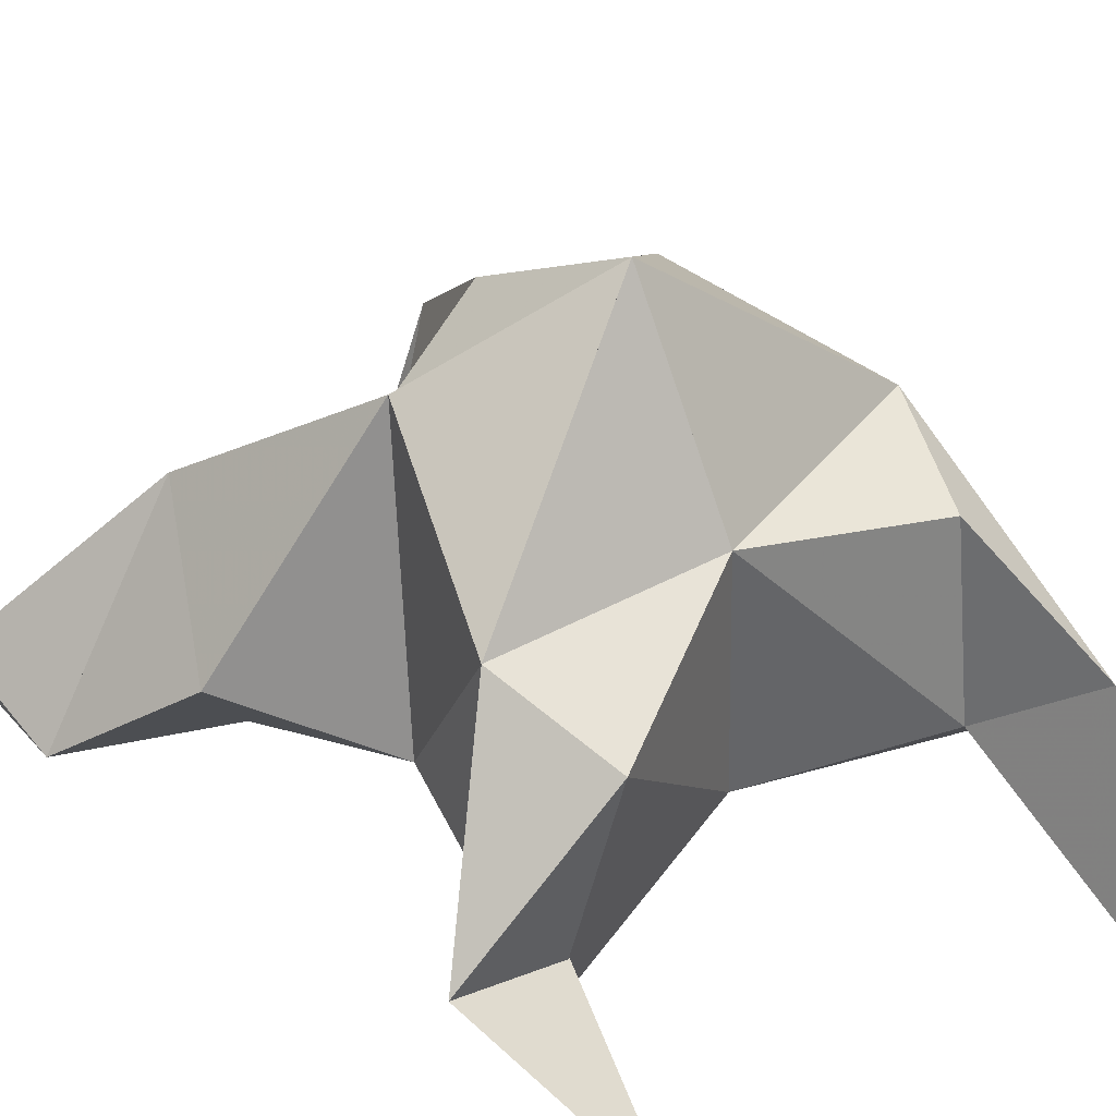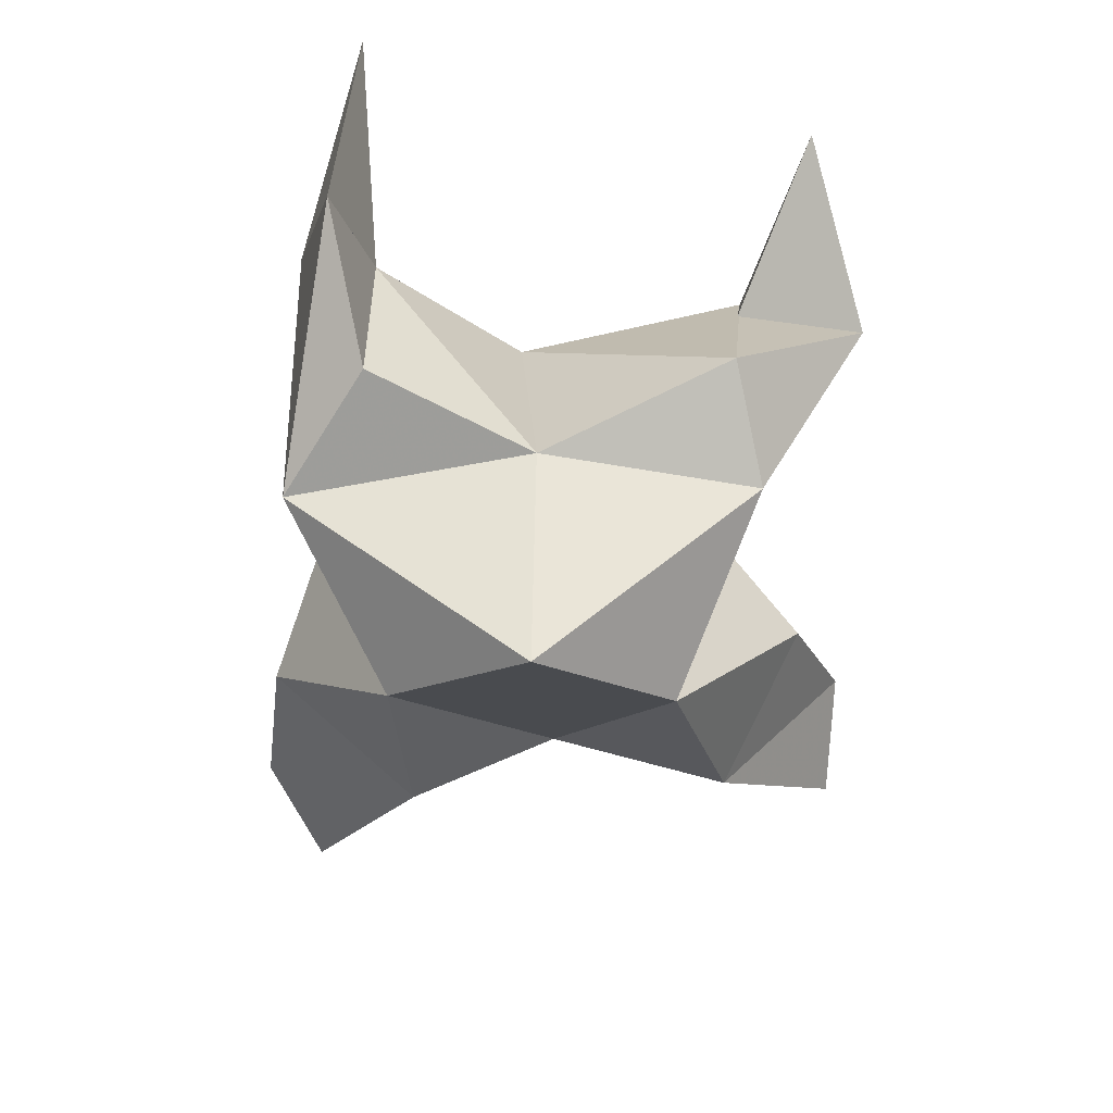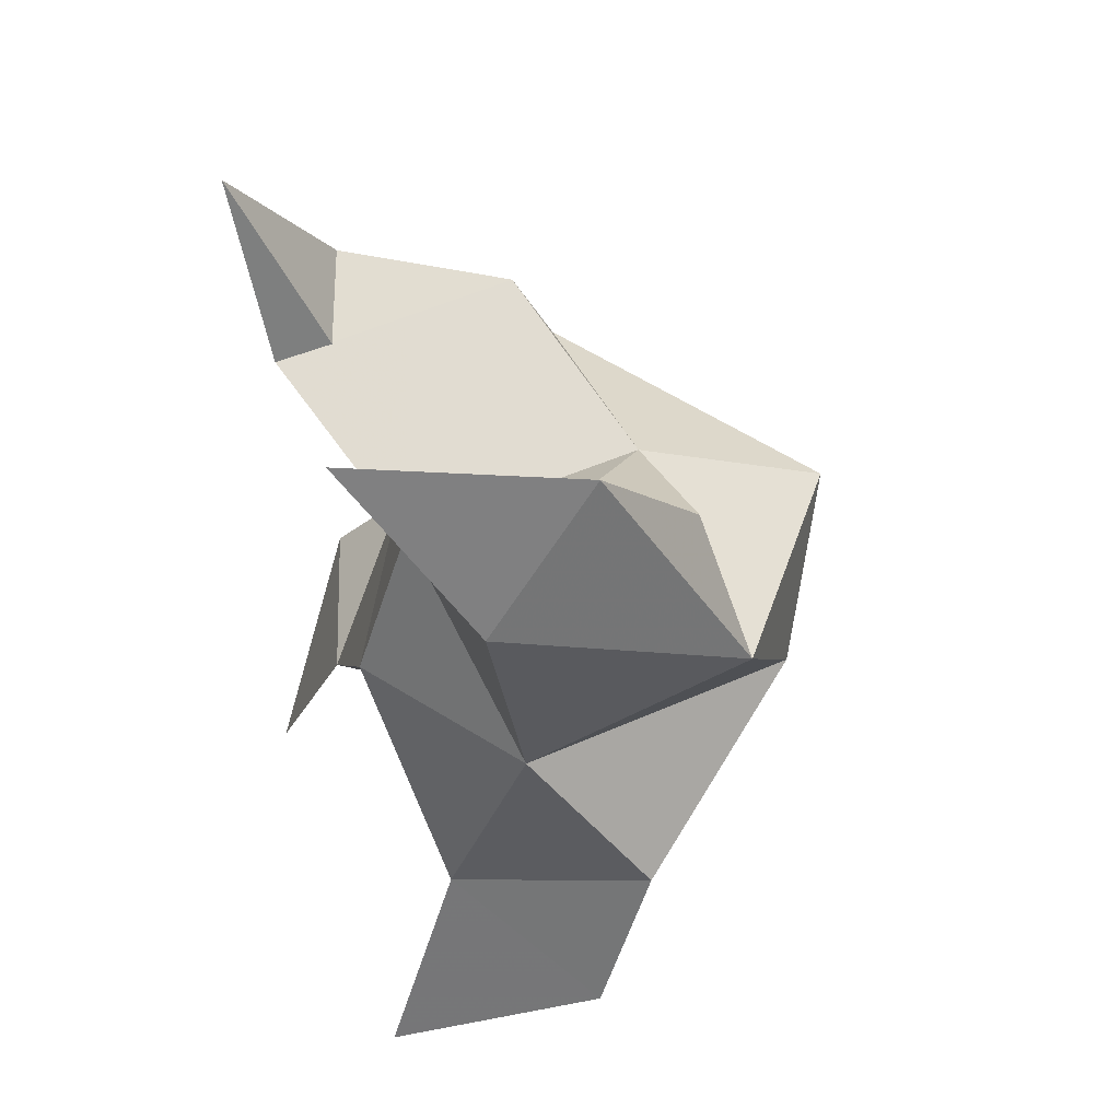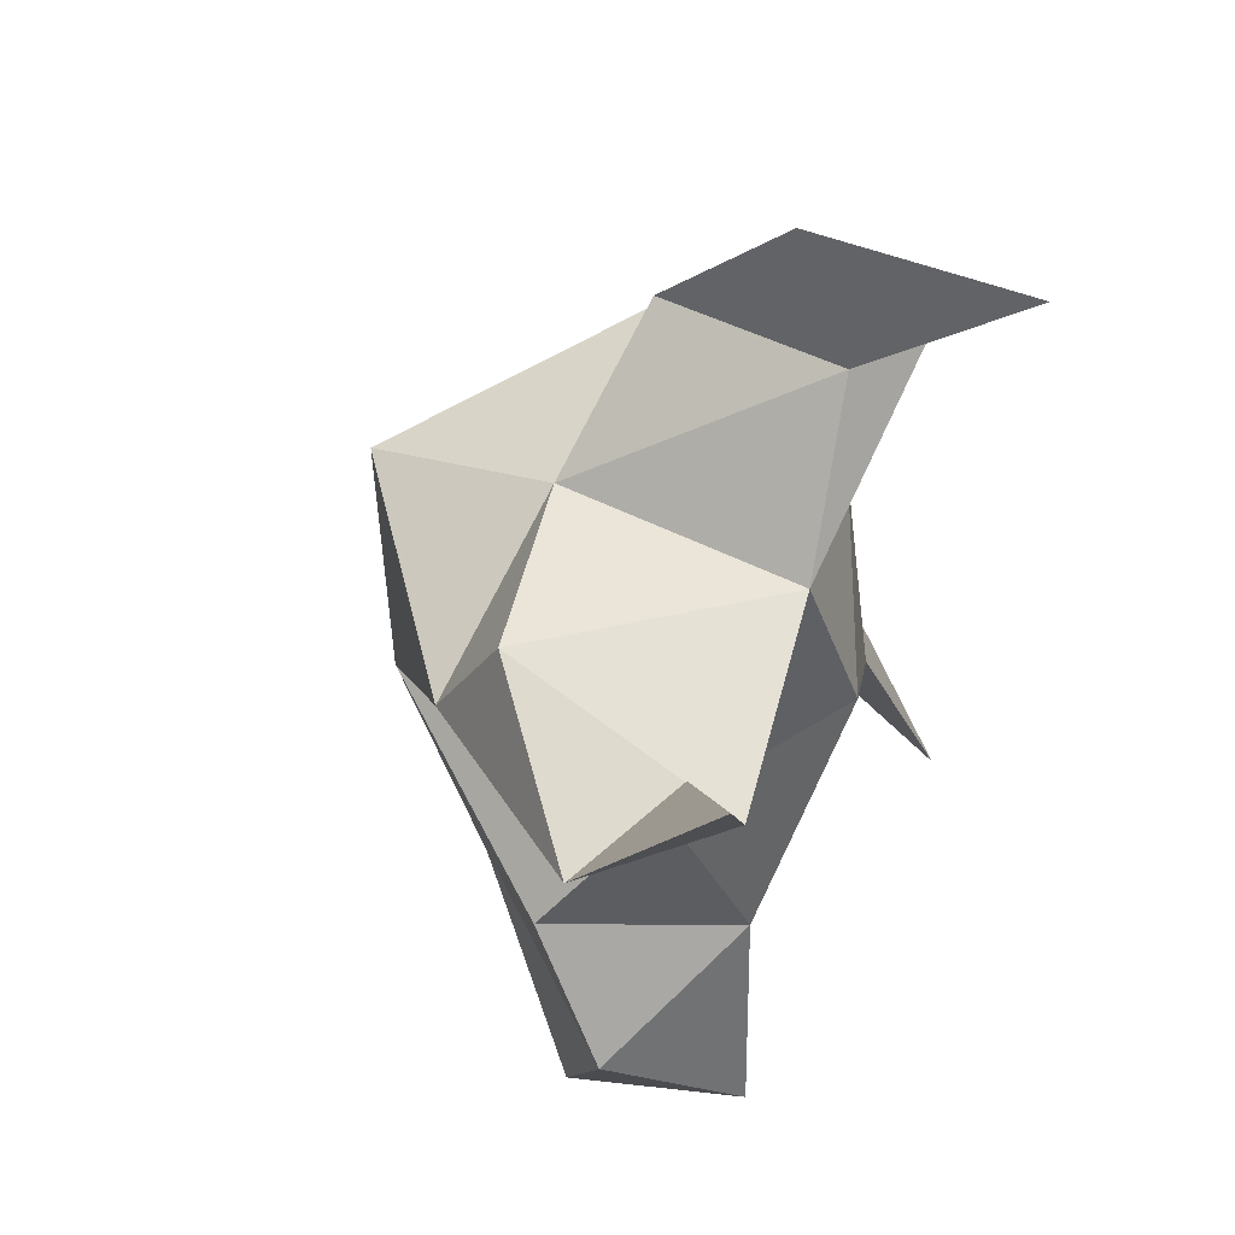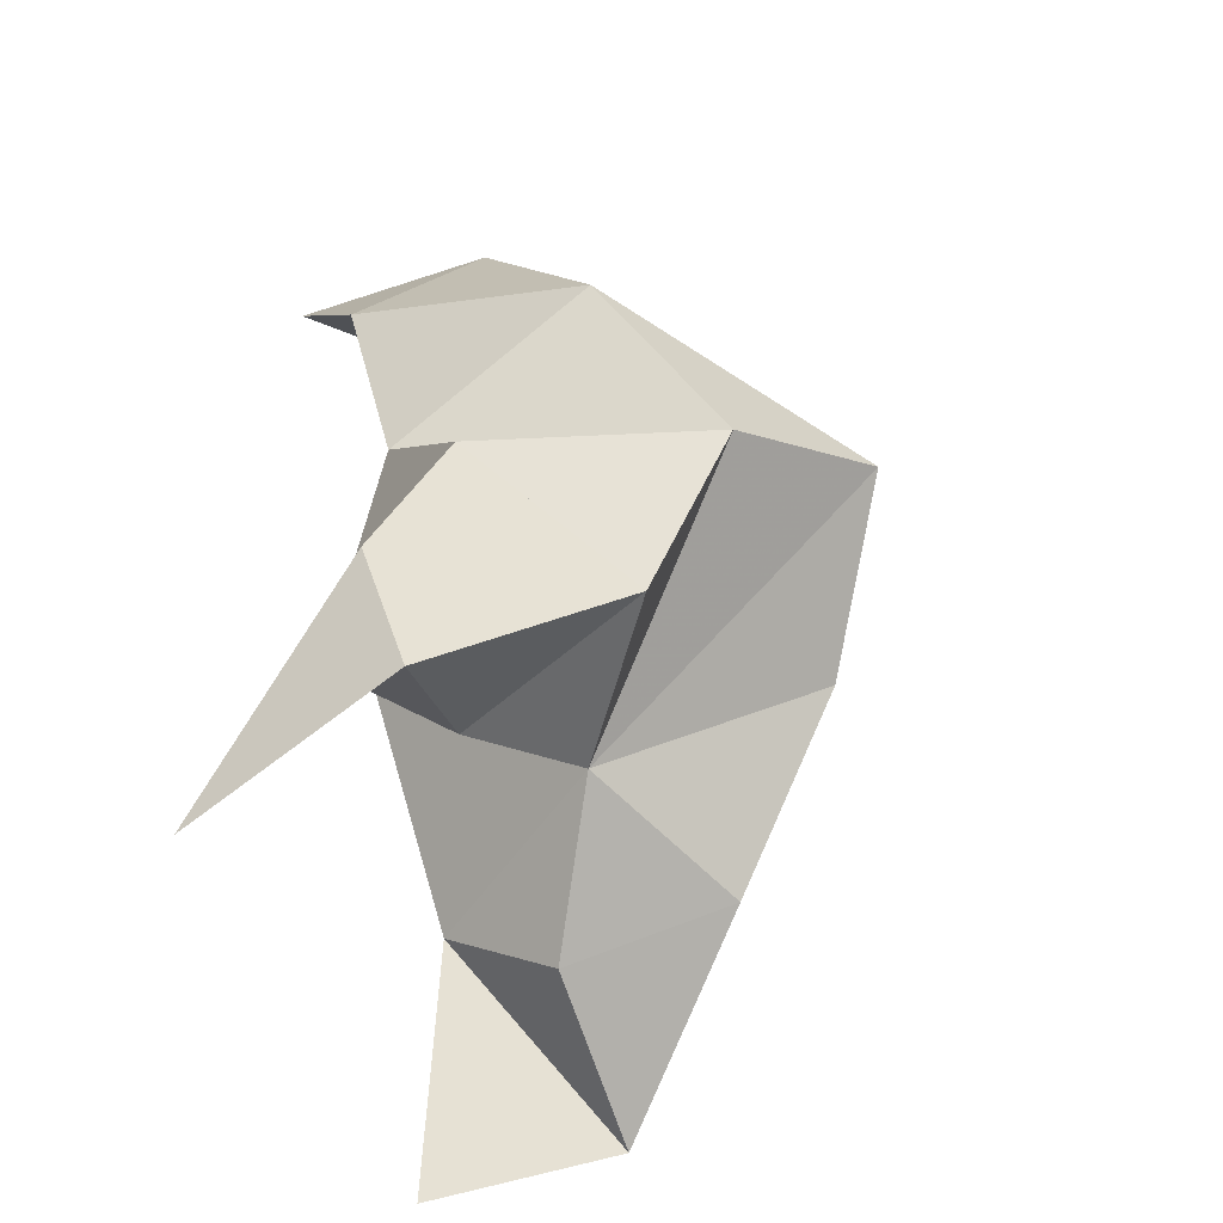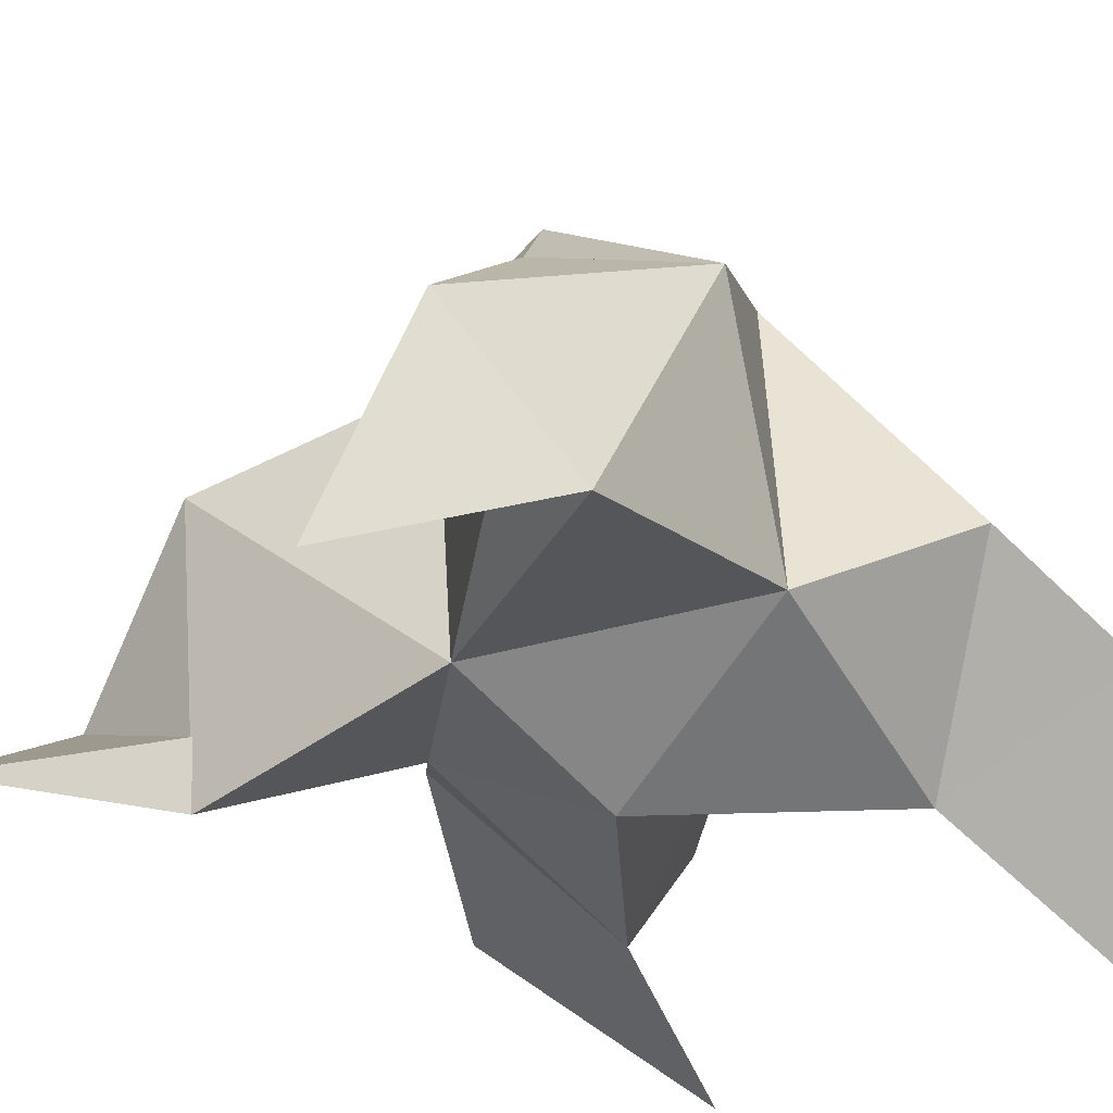
<metadata>
{"format":"obj","ext":"obj","renderer":"f3d","projection":"perspective","resolution":1024,"background":"white","views":[{"elev":35.8,"azim":-46.7,"up":"+Y"},{"elev":29.8,"azim":179.2,"up":"+Z"},{"elev":50.3,"azim":68.6,"up":"+Z"},{"elev":63.0,"azim":-61.9,"up":"+Z"},{"elev":-56.9,"azim":111.9,"up":"+Z"},{"elev":-31.0,"azim":41.6,"up":"+Y"}]}
</metadata>
<code>
v -0.002182 0.1325 0.6796
v 0.002061 0.1639 0.7064
v -0.02203 0.1318 0.6773
v -0.02675 0.1637 0.7045
v -0.01439 0.1621 0.7228
v -0.01743 0.1454 0.6524
v -0.01094 0.1083 0.6911
v -0.01314 0.198 0.7033
v -0.01185 0.1189 0.7218
v 0.01677 0.1 0.7758
v 0.02929 0.1643 0.7158
v 0.01945 0.1 0.6141
v 0.02835 0.1188 0.7408
v 0.01158 0.1812 0.6859
v 0.008729 0.1652 0.6531
v 0.00327 0.1337 0.6408
v 0.0292 0.1383 0.6205
v 0.03872 0.1348 0.6387
v 0.0349 0.1456 0.6672
v 0.01379 0.1152 0.6538
v 0.02284 0.1269 0.6968
v 0.0148 0.1601 0.738
v 0.02115 0.1401 0.7612
v 0.01425 0.1266 0.7423
v -0.06556 0.1067 0.7598
v -0.05357 0.1615 0.7153
v -0.05702 0.1018 0.614
v -0.05336 0.1092 0.727
v -0.03826 0.1803 0.6838
v -0.04933 0.1582 0.6508
v -0.04097 0.131 0.6378
v -0.07302 0.1298 0.629
v -0.07463 0.1223 0.6501
v -0.06407 0.1399 0.6724
v -0.04089 0.1109 0.6536
v -0.0441 0.127 0.6924
v -0.04893 0.1521 0.7359
v -0.07434 0.1275 0.7293
v -0.04748 0.1236 0.7188
f 1 2 4
f 1 2 7
f 1 2 8
f 1 2 14
f 1 2 21
f 1 2 29
f 1 3 4
f 1 3 6
f 1 3 7
f 1 3 29
f 1 4 7
f 1 4 8
f 1 4 29
f 1 6 7
f 1 6 8
f 1 6 14
f 1 6 15
f 1 6 20
f 1 6 29
f 1 7 20
f 1 7 21
f 1 8 14
f 1 8 29
f 1 14 15
f 1 14 19
f 1 14 21
f 1 15 19
f 1 15 20
f 1 19 20
f 1 19 21
f 1 20 21
f 2 4 5
f 2 4 7
f 2 4 8
f 2 4 9
f 2 4 29
f 2 5 8
f 2 5 9
f 2 5 11
f 2 7 9
f 2 7 21
f 2 8 11
f 2 8 14
f 2 8 29
f 2 9 11
f 2 9 21
f 2 11 14
f 2 11 21
f 2 14 21
f 3 4 7
f 3 4 29
f 3 4 36
f 3 6 7
f 3 6 29
f 3 6 30
f 3 6 35
f 3 7 35
f 3 7 36
f 3 29 30
f 3 29 34
f 3 29 36
f 3 30 34
f 3 30 35
f 3 34 35
f 3 34 36
f 3 35 36
f 4 5 8
f 4 5 9
f 4 5 26
f 4 7 9
f 4 7 36
f 4 8 26
f 4 8 29
f 4 9 26
f 4 9 36
f 4 26 29
f 4 26 36
f 4 29 36
f 5 8 11
f 5 8 26
f 5 9 11
f 5 9 22
f 5 9 24
f 5 9 26
f 5 9 37
f 5 9 39
f 5 11 22
f 5 22 24
f 5 26 37
f 5 37 39
f 6 7 20
f 6 7 35
f 6 8 14
f 6 8 29
f 6 14 15
f 6 15 16
f 6 15 20
f 6 16 20
f 6 29 30
f 6 30 31
f 6 30 35
f 6 31 35
f 7 9 21
f 7 9 36
f 7 20 21
f 7 35 36
f 8 11 14
f 8 26 29
f 9 11 13
f 9 11 21
f 9 11 22
f 9 13 21
f 9 13 22
f 9 13 24
f 9 22 24
f 9 26 28
f 9 26 36
f 9 26 37
f 9 28 36
f 9 28 37
f 9 28 39
f 9 37 39
f 10 13 23
f 10 13 24
f 10 23 24
f 11 13 21
f 11 13 22
f 11 13 23
f 11 14 21
f 11 22 23
f 12 17 18
f 12 17 20
f 12 18 20
f 13 22 23
f 13 22 24
f 13 23 24
f 14 15 19
f 14 19 21
f 15 16 17
f 15 16 18
f 15 16 19
f 15 16 20
f 15 17 18
f 15 17 20
f 15 18 19
f 15 18 20
f 15 19 20
f 16 17 18
f 16 17 20
f 16 18 19
f 16 18 20
f 16 19 20
f 17 18 20
f 18 19 20
f 19 20 21
f 22 23 24
f 25 28 38
f 25 28 39
f 25 38 39
f 26 28 36
f 26 28 37
f 26 28 38
f 26 29 36
f 26 37 38
f 27 32 33
f 27 32 35
f 27 33 35
f 28 37 38
f 28 37 39
f 28 38 39
f 29 30 34
f 29 34 36
f 30 31 32
f 30 31 33
f 30 31 34
f 30 31 35
f 30 32 33
f 30 32 35
f 30 33 34
f 30 33 35
f 30 34 35
f 31 32 33
f 31 32 35
f 31 33 34
f 31 33 35
f 31 34 35
f 32 33 35
f 33 34 35
f 34 35 36
f 37 38 39

</code>
